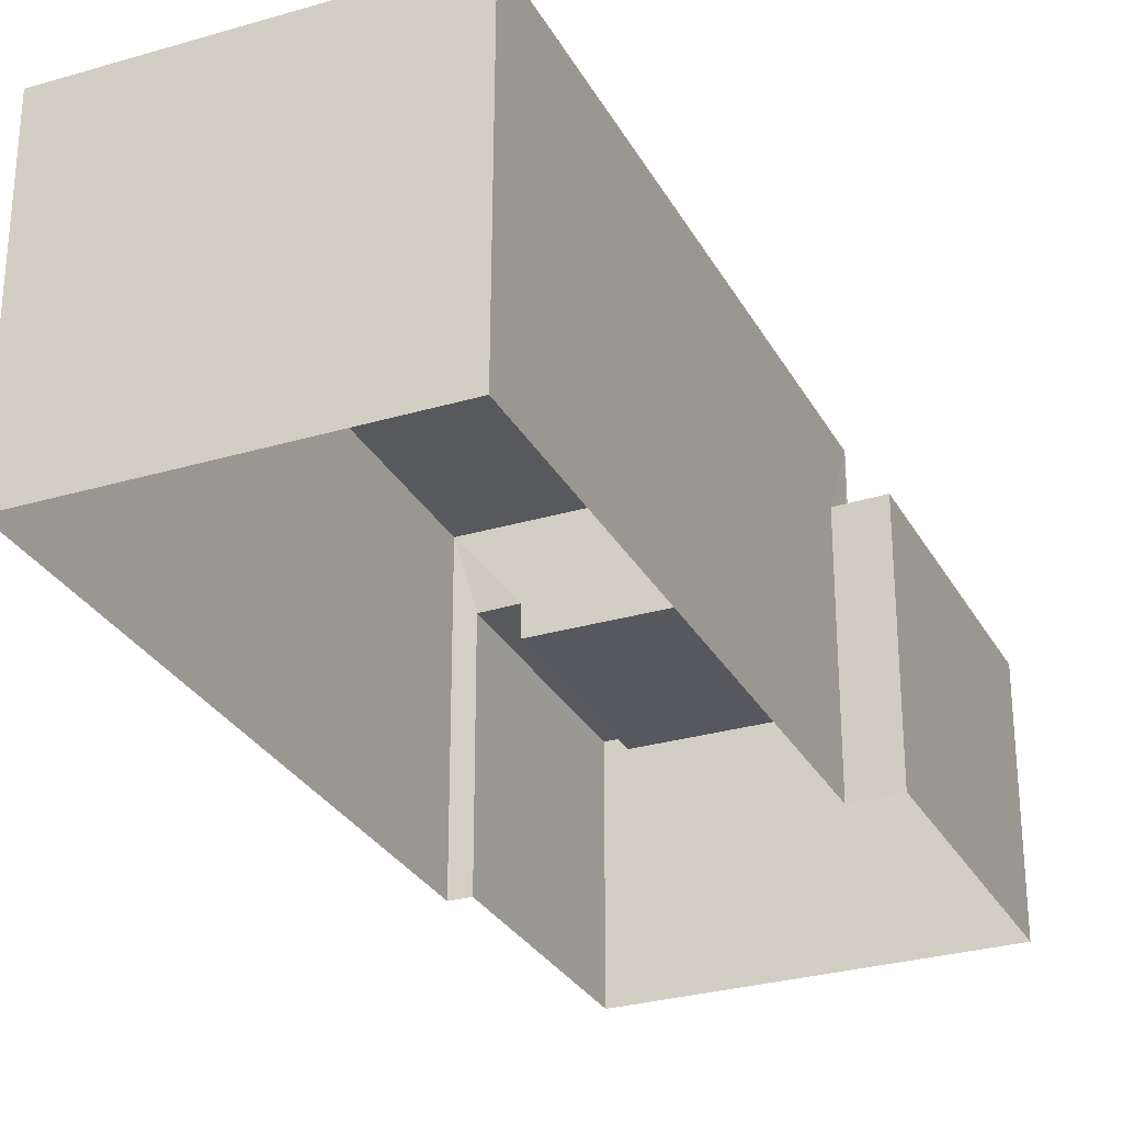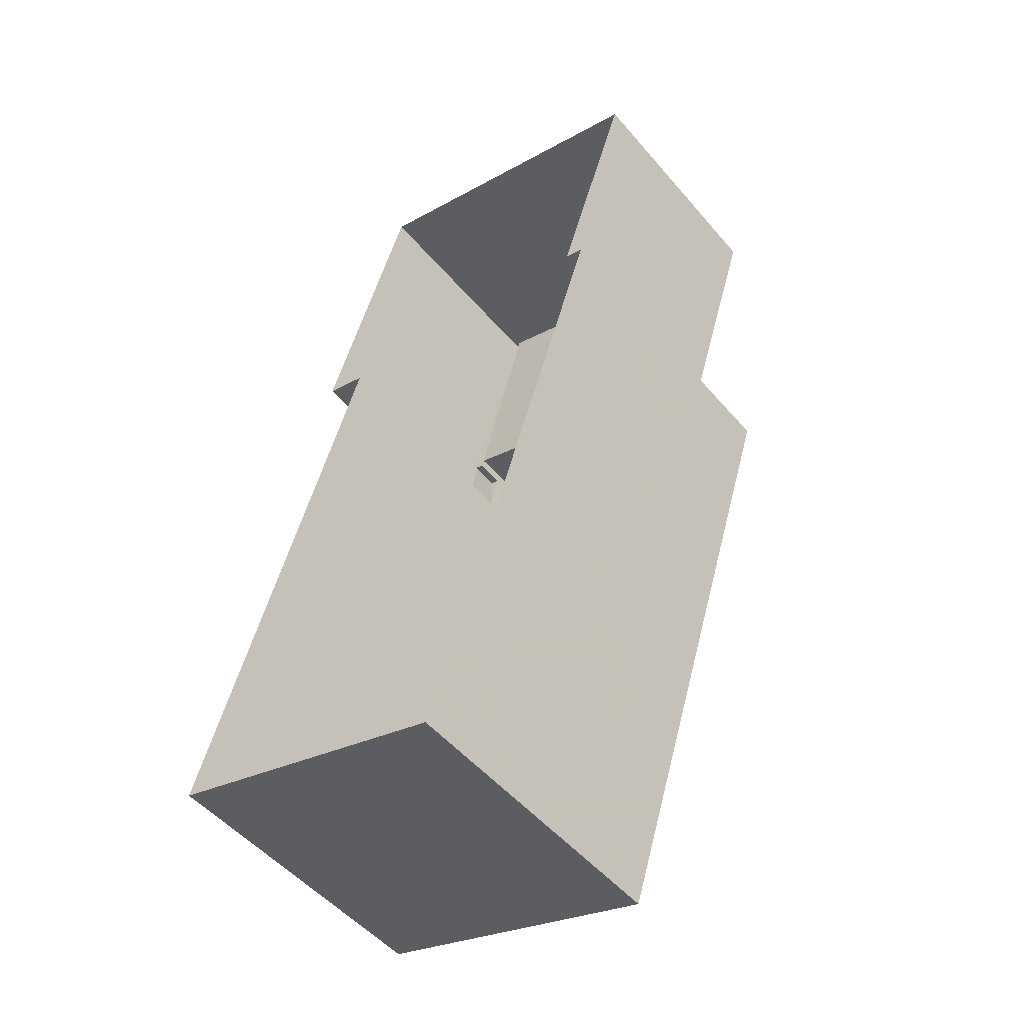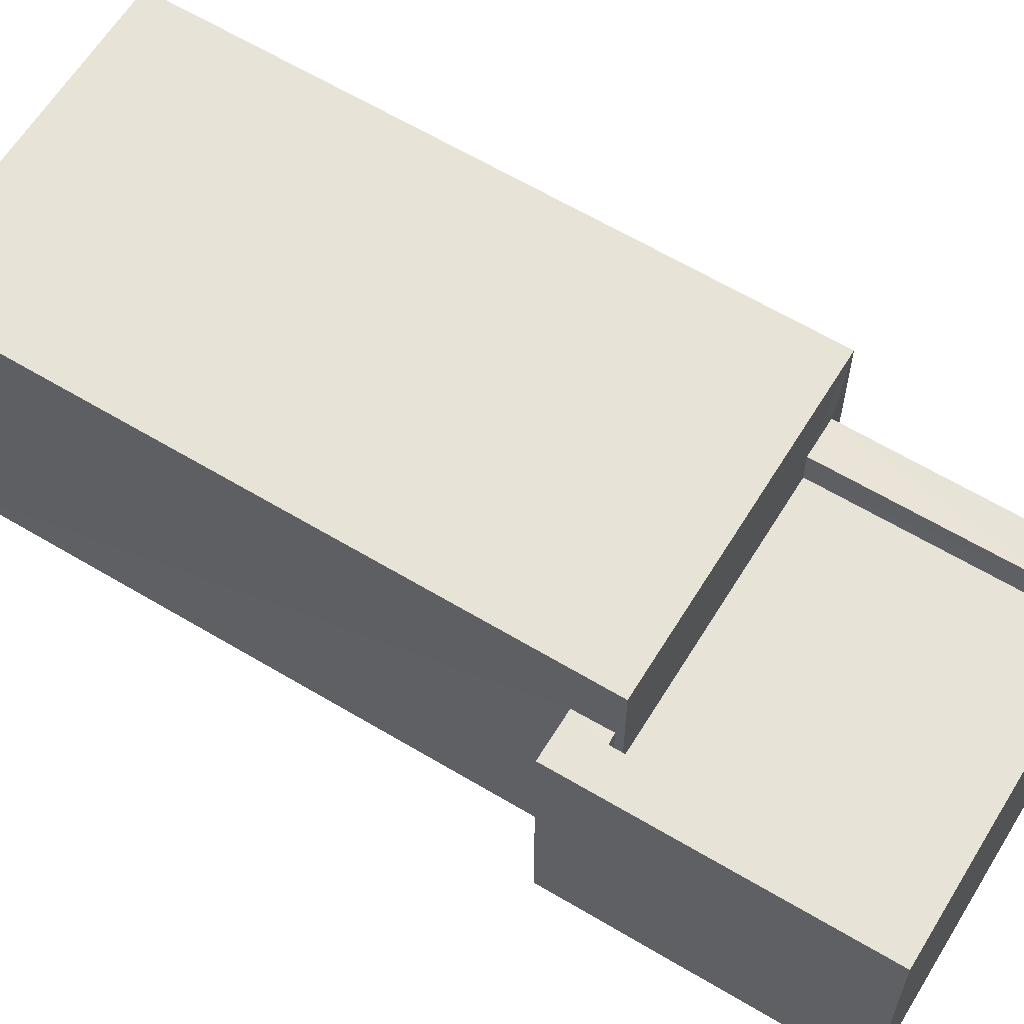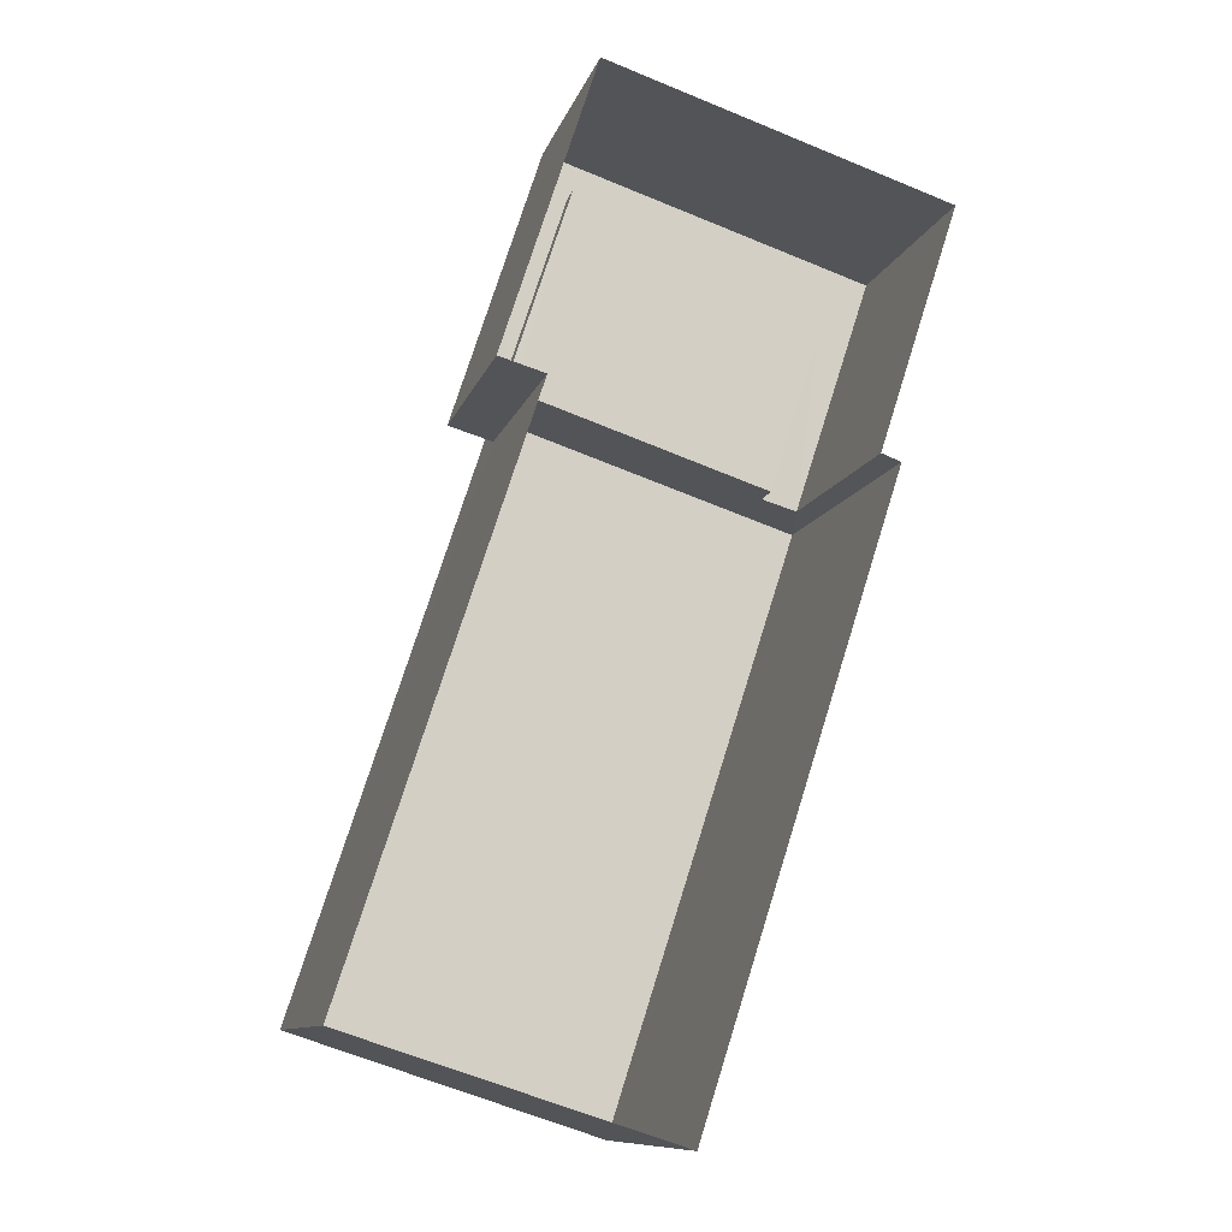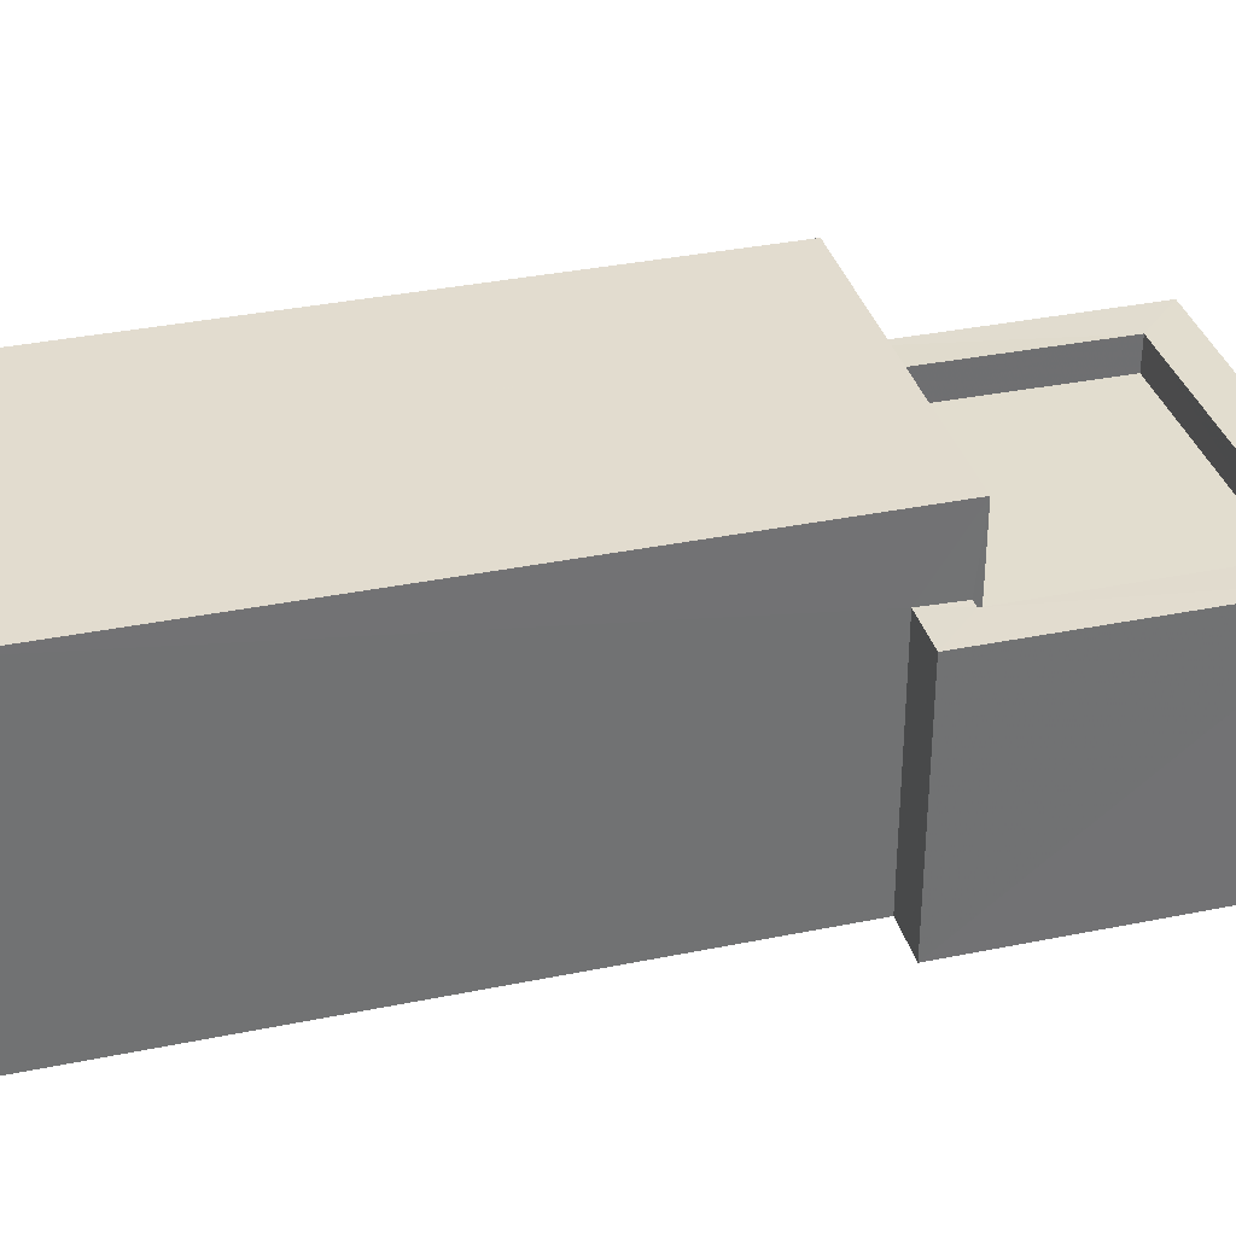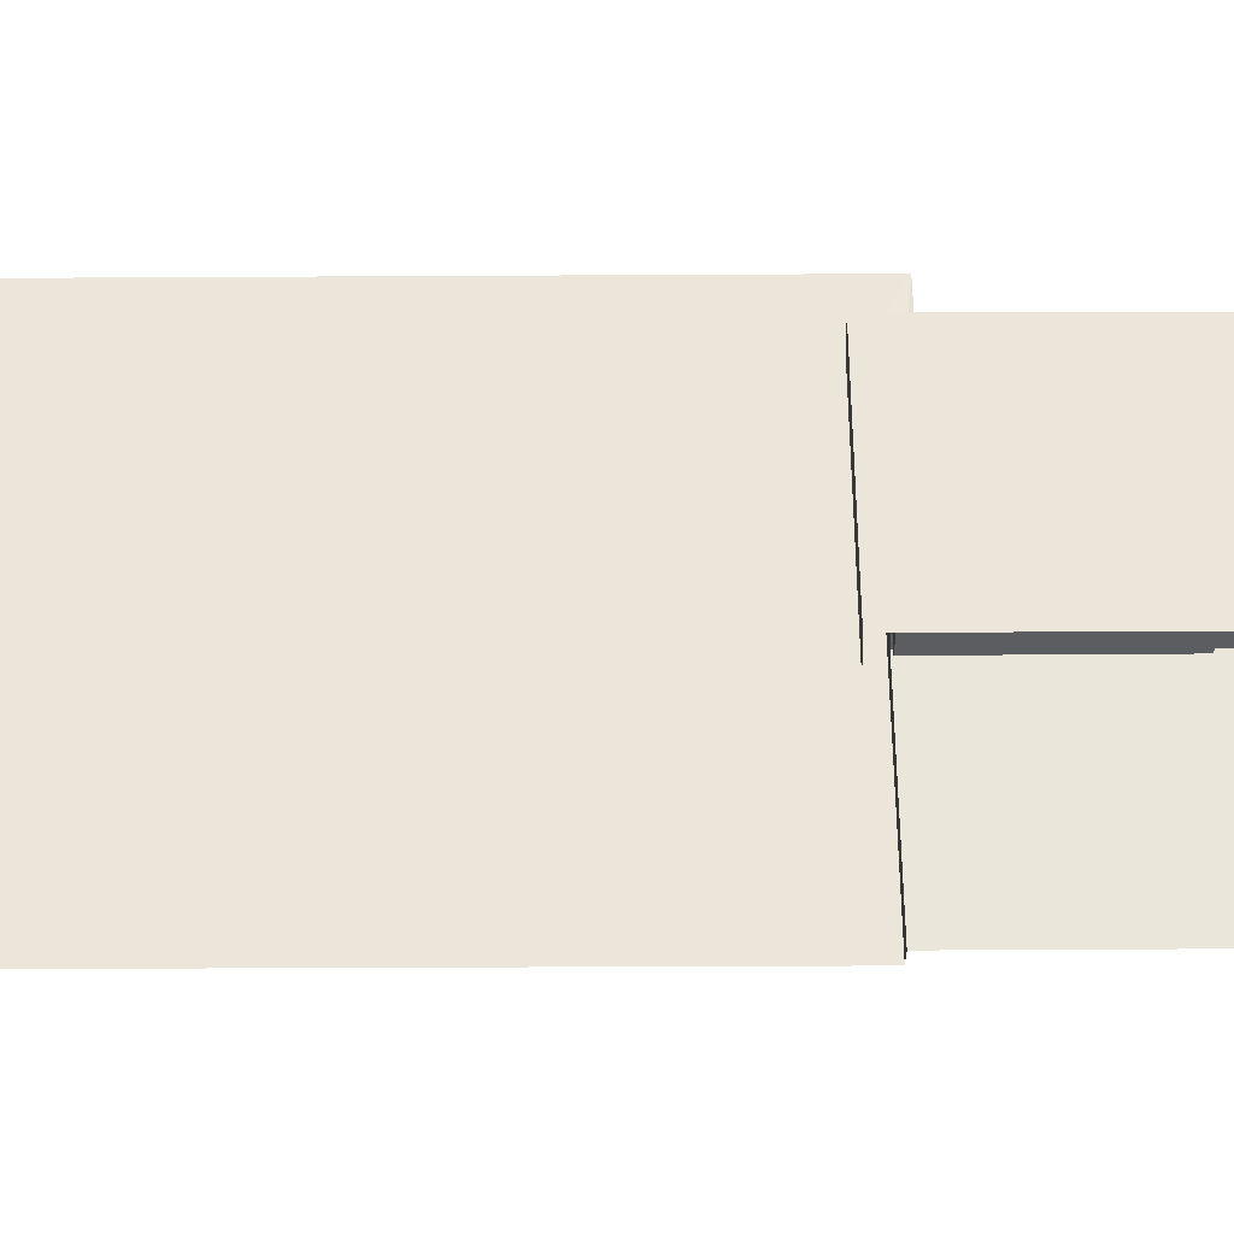
<metadata>
{"format":"obj","ext":"obj","renderer":"f3d","projection":"perspective","resolution":1024,"background":"white","views":[{"elev":-29.0,"azim":41.8,"up":"+Z"},{"elev":-51.9,"azim":-140.7,"up":"+Y"},{"elev":61.9,"azim":139.3,"up":"+Z"},{"elev":-10.6,"azim":165.7,"up":"+Y"},{"elev":34.7,"azim":92.7,"up":"+Z"},{"elev":-35.9,"azim":108.4,"up":"+Z"}]}
</metadata>
<code>
v -8.901e+04 -1.007e+05 1.966
v -8.901e+04 -1.007e+05 1.967
v -8.901e+04 -1.007e+05 1.967
v -8.901e+04 -1.007e+05 1.966
v -8.901e+04 -1.007e+05 1.966
v -8.901e+04 -1.007e+05 1.966
v -8.901e+04 -1.007e+05 1.965
v -8.901e+04 -1.007e+05 1.965
v -8.901e+04 -1.007e+05 4.476
v -8.901e+04 -1.007e+05 4.477
v -8.901e+04 -1.007e+05 4.476
v -8.901e+04 -1.007e+05 4.477
v -8.901e+04 -1.007e+05 3.891
v -8.901e+04 -1.007e+05 3.891
v -8.901e+04 -1.007e+05 3.891
v -8.901e+04 -1.007e+05 3.891
v -8.901e+04 -1.007e+05 3.891
v -8.901e+04 -1.007e+05 3.891
v -8.901e+04 -1.007e+05 3.891
v -8.901e+04 -1.007e+05 3.89
v -8.901e+04 -1.007e+05 3.891
v -8.901e+04 -1.007e+05 3.89
v -8.901e+04 -1.007e+05 3.641
v -8.901e+04 -1.007e+05 3.641
v -8.901e+04 -1.007e+05 3.641
v -8.901e+04 -1.007e+05 3.641
v -8.901e+04 -1.007e+05 3.641
v -8.901e+04 -1.007e+05 3.64
f 1 2 3
f 3 4 5
f 6 1 7
f 7 1 8
f 1 5 8
f 1 3 5
f 9 10 11
f 9 12 10
f 13 14 15
f 16 17 18
f 19 18 17
f 14 20 15
f 21 13 15
f 20 19 17
f 17 22 20
f 15 20 22
f 23 24 25
f 26 25 27
f 27 25 28
f 25 24 28
f 3 9 4
f 3 12 9
f 24 22 28
f 24 15 22
f 5 19 8
f 5 18 19
f 17 27 28
f 22 17 28
f 16 11 25
f 11 16 9
f 9 18 4
f 25 26 16
f 4 18 5
f 16 18 9
f 23 25 21
f 1 13 2
f 25 11 21
f 2 13 10
f 13 11 10
f 21 11 13
f 23 15 24
f 23 21 15
f 12 3 2
f 10 12 2
f 19 7 8
f 19 20 7
f 13 6 14
f 13 1 6
f 26 27 17
f 16 26 17
f 20 14 6
f 7 20 6

</code>
